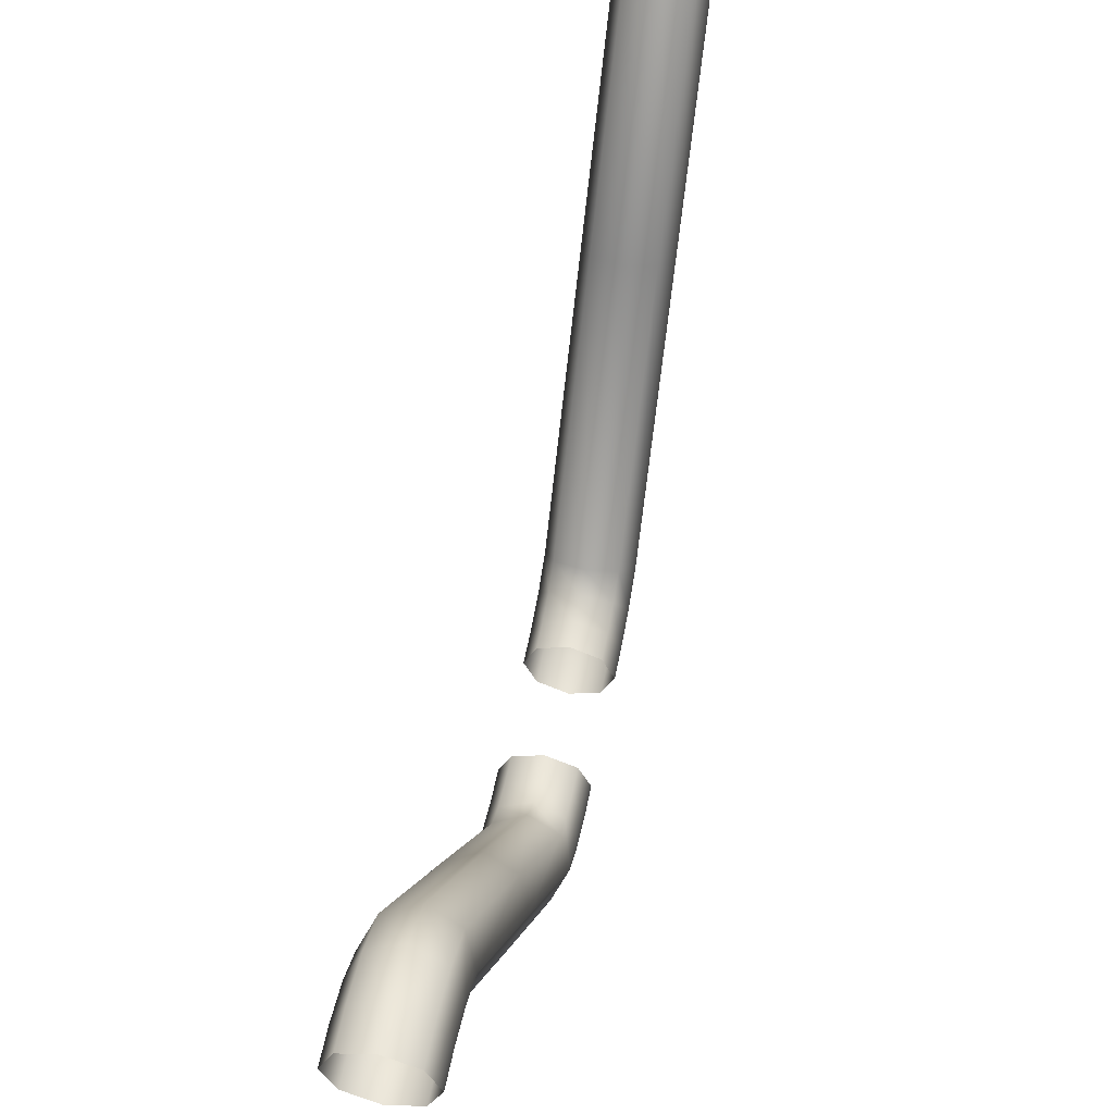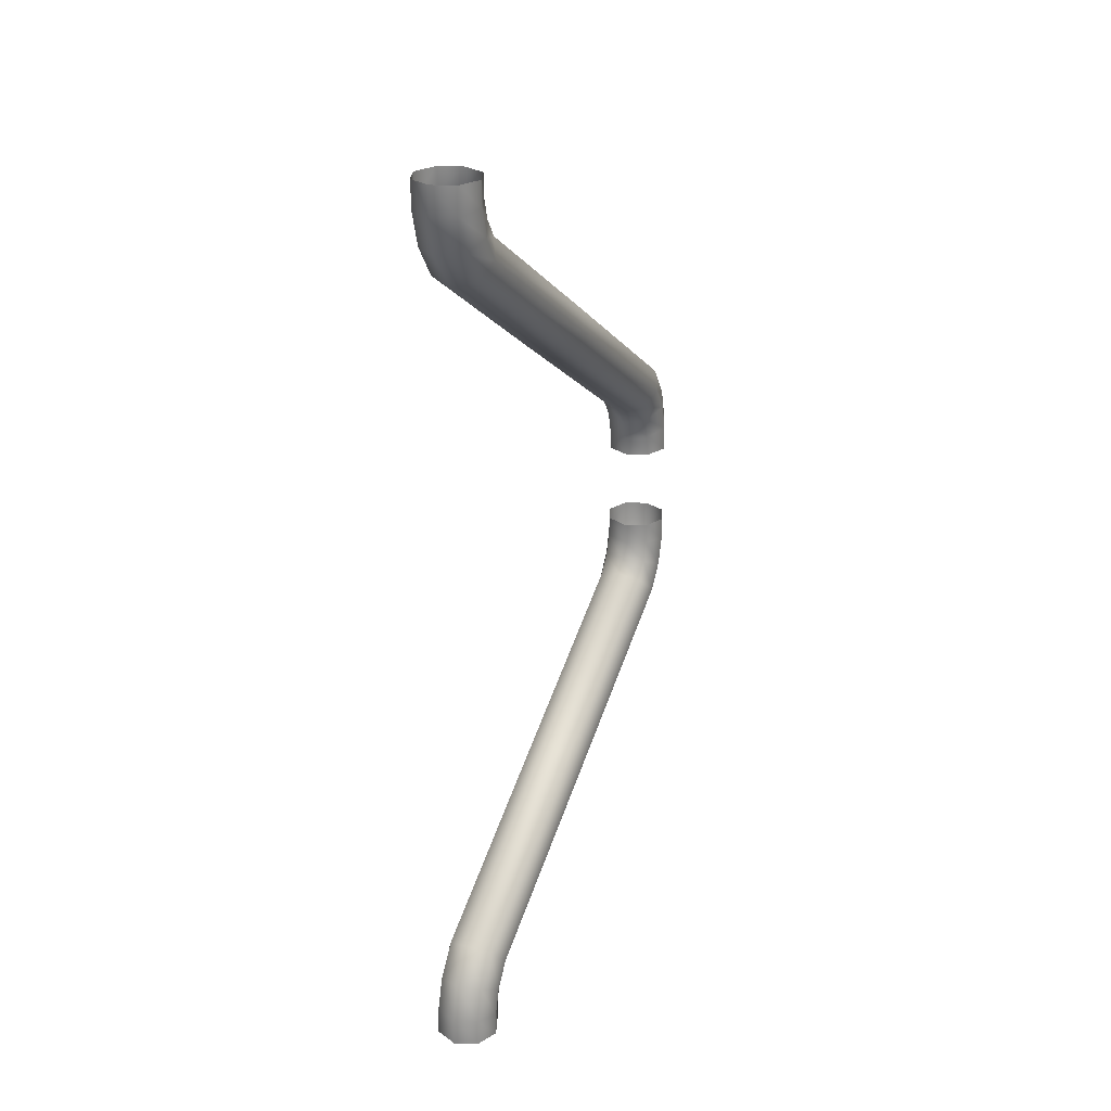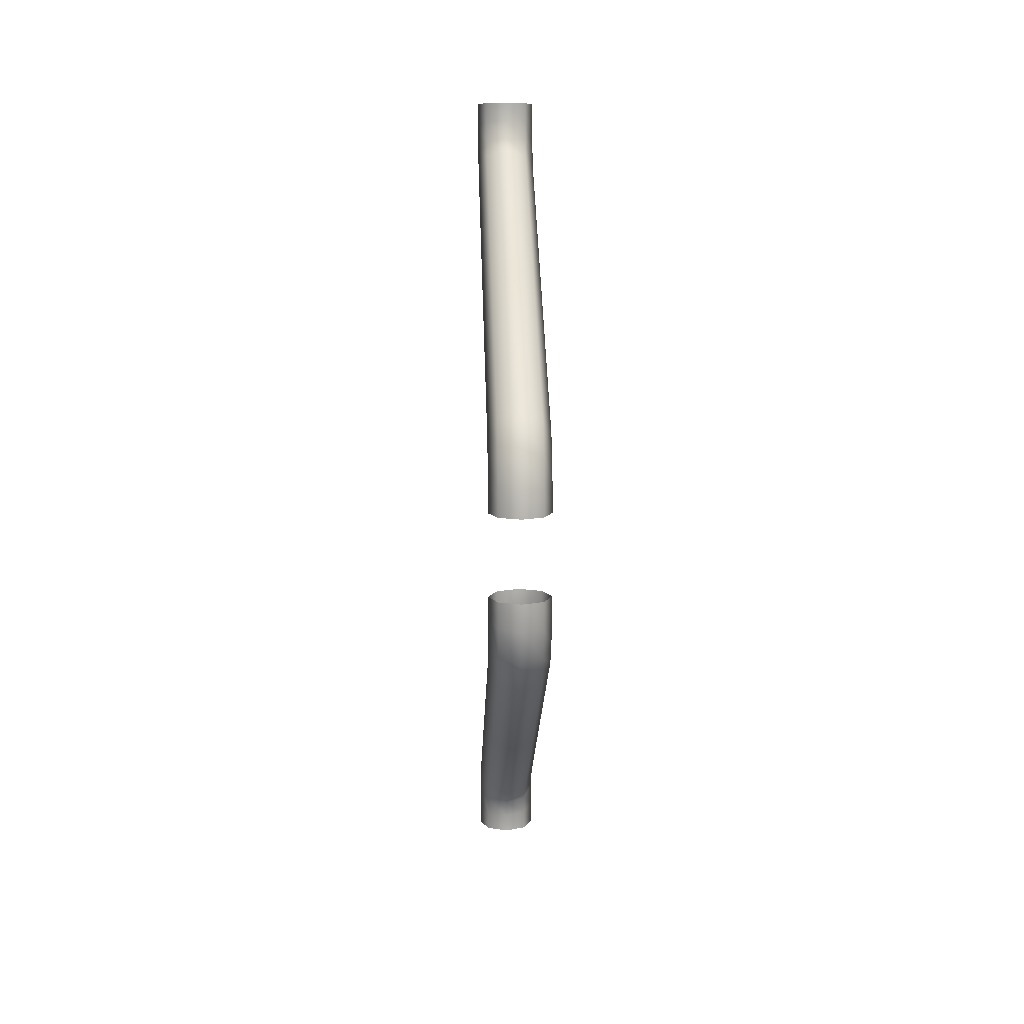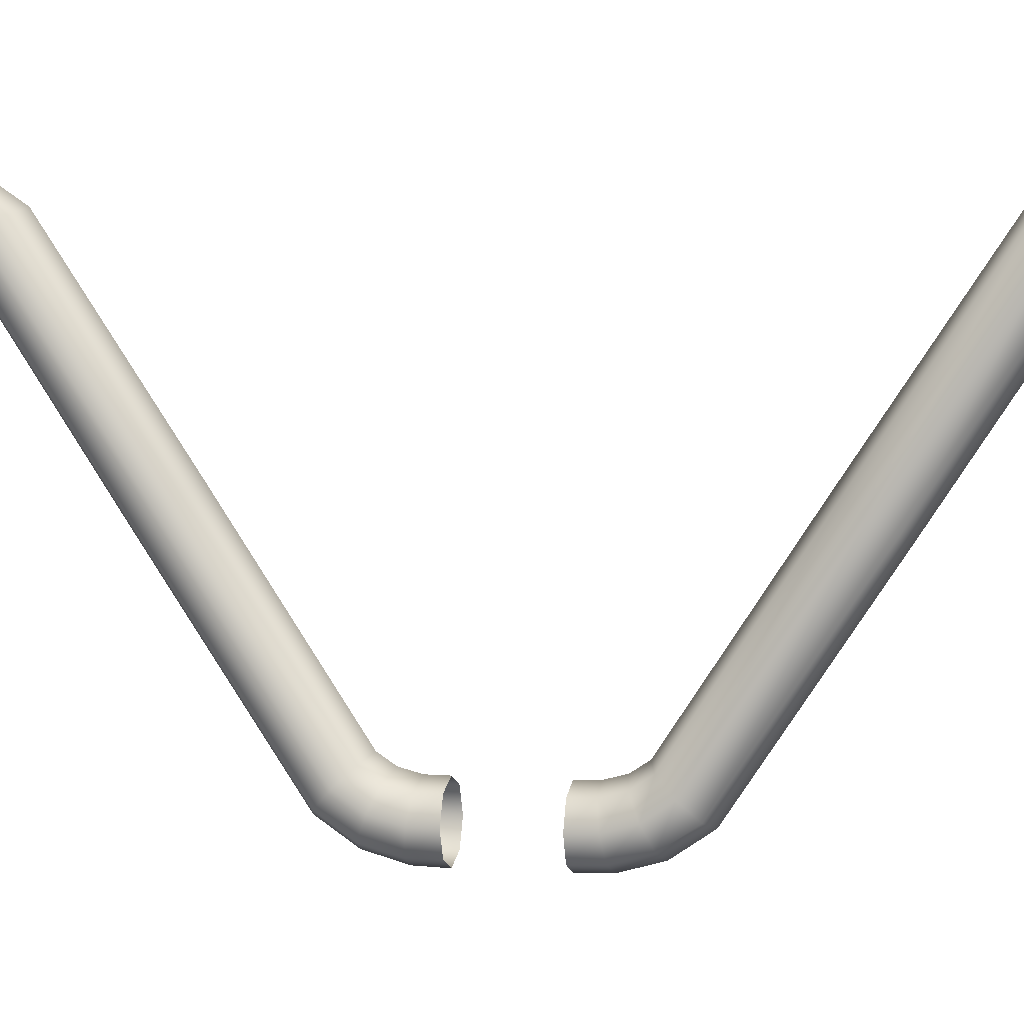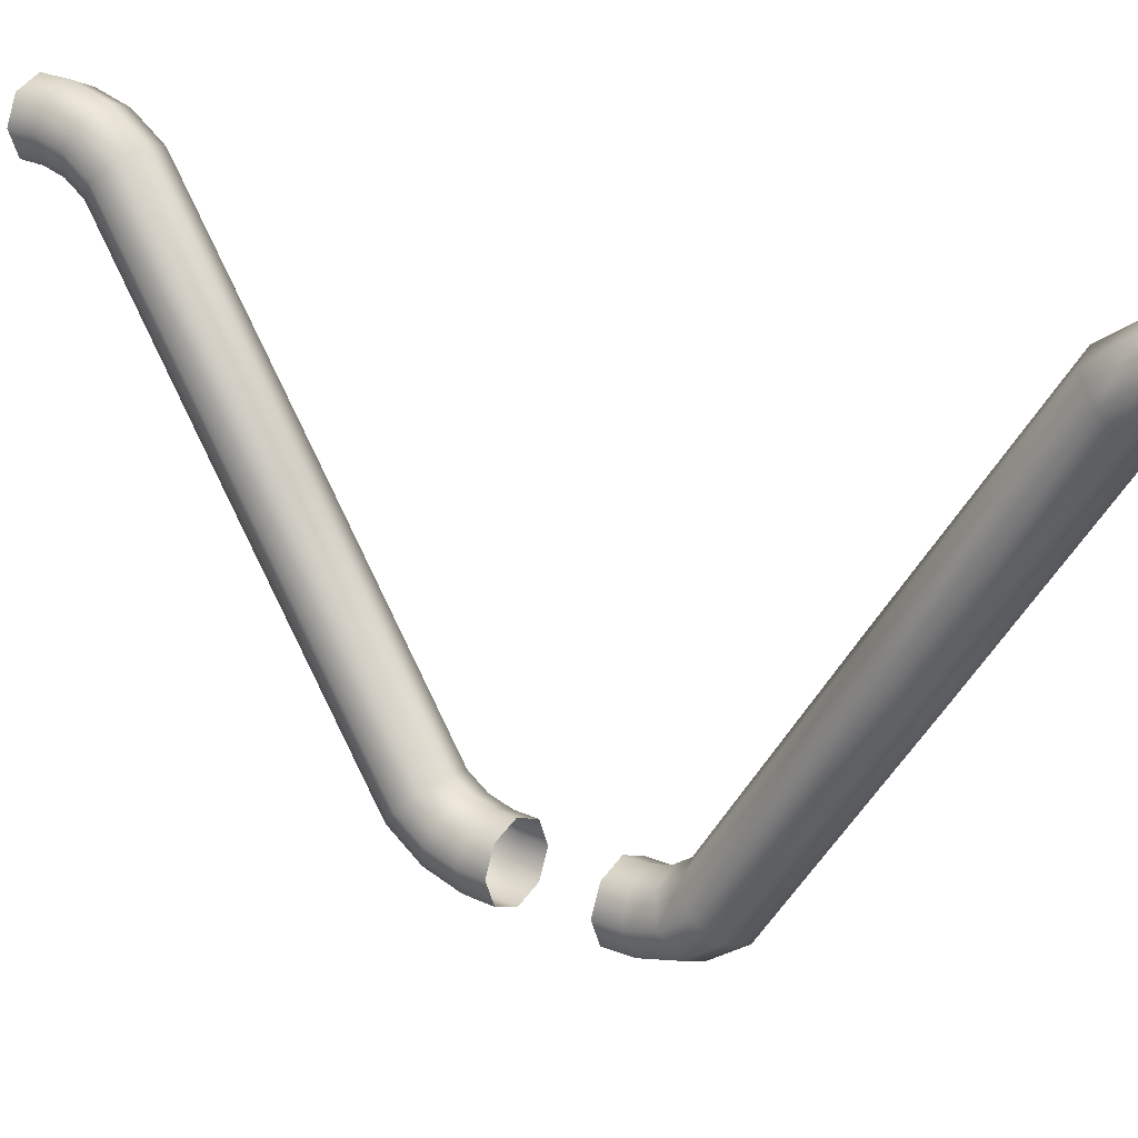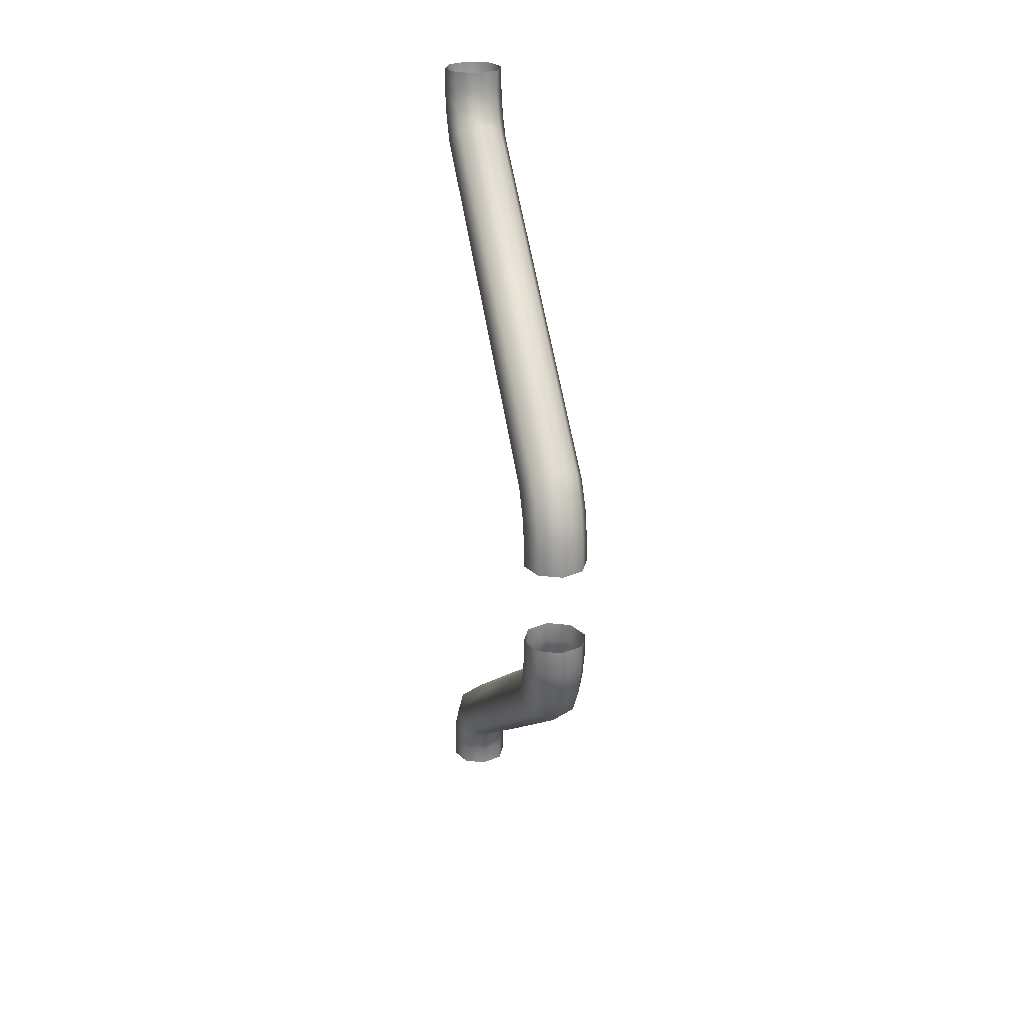
<metadata>
{"format":"obj","ext":"obj","renderer":"f3d","projection":"perspective","resolution":1024,"background":"white","views":[{"elev":57.8,"azim":11.2,"up":"+Z"},{"elev":26.2,"azim":25.1,"up":"+Y"},{"elev":11.6,"azim":177.8,"up":"+Y"},{"elev":2.6,"azim":-76.7,"up":"+Z"},{"elev":21.4,"azim":128.4,"up":"+Z"},{"elev":25.4,"azim":168.3,"up":"+Y"}]}
</metadata>
<code>
o mesh1
v 0.01326 0.025 -0.2633
v 0 0.025 -0.2687
v -0.01326 0.025 -0.2633
v -0.01875 0.025 -0.25
v -0.01326 0.025 -0.2367
v 0 0.025 -0.2313
v 0.01326 0.025 -0.2367
v 0.01875 0.025 -0.25
v 0.01326 0.04121 -0.2628
v 0 0.042 -0.2682
v -0.01326 0.04121 -0.2628
v -0.01875 0.03929 -0.2496
v -0.01326 0.03737 -0.2365
v 0 0.03658 -0.2311
v 0.01326 0.03737 -0.2365
v 0.01875 0.03929 -0.2496
v 0.01326 0.06087 -0.2573
v 0 0.06315 -0.2623
v -0.01326 0.06087 -0.2573
v -0.01875 0.05536 -0.2453
v -0.01326 0.04985 -0.2332
v 0 0.04757 -0.2282
v 0.01326 0.04985 -0.2332
v 0.01875 0.05536 -0.2453
v 0.01326 0.07916 -0.245
v 0 0.08304 -0.2488
v -0.01326 0.07916 -0.245
v -0.01875 0.06977 -0.2356
v -0.01326 0.06039 -0.2262
v 0 0.0565 -0.2223
v 0.01326 0.06039 -0.2262
v 0.01875 0.06977 -0.2356
v 0.01326 0.1548 -0.1324
v 0 0.1593 -0.1354
v -0.01326 0.1548 -0.1324
v -0.01875 0.1437 -0.125
v -0.01326 0.1327 -0.1176
v 0 0.1282 -0.1146
v 0.01326 0.1327 -0.1176
v 0.01875 0.1437 -0.125
v 0.01326 0.2271 -0.02378
v 0 0.231 -0.02765
v -0.01326 0.2271 -0.02378
v -0.01875 0.2177 -0.01441
v -0.01326 0.2083 -0.005045
v 0 0.2045 -0.001166
v 0.01326 0.2083 -0.005045
v 0.01875 0.2177 -0.01441
v 0.01326 0.2377 -0.01679
v 0 0.2399 -0.02178
v -0.01326 0.2377 -0.01679
v -0.01875 0.2321 -0.004726
v -0.01326 0.2266 0.007332
v 0 0.2243 0.01233
v 0.01326 0.2266 0.007332
v 0.01875 0.2321 -0.004726
v 0.01326 0.2501 -0.01347
v 0 0.2509 -0.0189
v -0.01326 0.2501 -0.01347
v -0.01875 0.2482 -0.000351
v -0.01326 0.2463 0.01277
v 0 0.2455 0.0182
v 0.01326 0.2463 0.01277
v 0.01875 0.2482 -0.000351
v 0.01326 0.2625 -0.01326
v 0 0.2625 -0.01875
v -0.01326 0.2625 -0.01326
v -0.01875 0.2625 0
v -0.01326 0.2625 0.01326
v 0 0.2625 0.01875
v 0.01326 0.2625 0.01326
v 0.01875 0.2625 0
v 0.01326 -0.025 -0.2633
v 0 -0.025 -0.2687
v -0.01326 -0.025 -0.2633
v -0.01875 -0.025 -0.25
v -0.01326 -0.025 -0.2367
v 0 -0.025 -0.2313
v 0.01326 -0.025 -0.2367
v 0.01875 -0.025 -0.25
v 0.01326 -0.04121 -0.2628
v 0 -0.042 -0.2682
v -0.01326 -0.04121 -0.2628
v -0.01875 -0.03929 -0.2496
v -0.01326 -0.03737 -0.2365
v 0 -0.03658 -0.2311
v 0.01326 -0.03737 -0.2365
v 0.01875 -0.03929 -0.2496
v 0.01326 -0.06087 -0.2573
v 0 -0.06315 -0.2623
v -0.01326 -0.06087 -0.2573
v -0.01875 -0.05536 -0.2453
v -0.01326 -0.04985 -0.2332
v 0 -0.04757 -0.2282
v 0.01326 -0.04985 -0.2332
v 0.01875 -0.05536 -0.2453
v 0.01326 -0.07916 -0.245
v 0 -0.08304 -0.2488
v -0.01326 -0.07916 -0.245
v -0.01875 -0.06977 -0.2356
v -0.01326 -0.06039 -0.2262
v 0 -0.0565 -0.2223
v 0.01326 -0.06039 -0.2262
v 0.01875 -0.06977 -0.2356
v 0.01326 -0.1548 -0.1324
v 0 -0.1593 -0.1354
v -0.01326 -0.1548 -0.1324
v -0.01875 -0.1437 -0.125
v -0.01326 -0.1327 -0.1176
v 0 -0.1282 -0.1146
v 0.01326 -0.1327 -0.1176
v 0.01875 -0.1437 -0.125
v 0.01326 -0.2271 -0.02378
v 0 -0.231 -0.02765
v -0.01326 -0.2271 -0.02378
v -0.01875 -0.2177 -0.01441
v -0.01326 -0.2083 -0.005045
v 0 -0.2045 -0.001166
v 0.01326 -0.2083 -0.005045
v 0.01875 -0.2177 -0.01441
v 0.01326 -0.2377 -0.01679
v 0 -0.2399 -0.02178
v -0.01326 -0.2377 -0.01679
v -0.01875 -0.2321 -0.004726
v -0.01326 -0.2266 0.007332
v 0 -0.2243 0.01233
v 0.01326 -0.2266 0.007332
v 0.01875 -0.2321 -0.004726
v 0.01326 -0.2501 -0.01347
v 0 -0.2509 -0.0189
v -0.01326 -0.2501 -0.01347
v -0.01875 -0.2482 -0.000351
v -0.01326 -0.2463 0.01277
v 0 -0.2455 0.0182
v 0.01326 -0.2463 0.01277
v 0.01875 -0.2482 -0.000351
v 0.01326 -0.2625 -0.01326
v 0 -0.2625 -0.01875
v -0.01326 -0.2625 -0.01326
v -0.01875 -0.2625 0
v -0.01326 -0.2625 0.01326
v 0 -0.2625 0.01875
v 0.01326 -0.2625 0.01326
v 0.01875 -0.2625 0
g mesh1_mesh1_auv
f 1 9 16 8
f 2 10 9 1
f 3 11 10 2
f 4 12 11 3
f 5 13 12 4
f 6 14 13 5
f 7 15 14 6
f 8 16 15 7
f 9 17 24 16
f 10 18 17 9
f 11 19 18 10
f 12 20 19 11
f 13 21 20 12
f 14 22 21 13
f 15 23 22 14
f 16 24 23 15
f 17 25 32 24
f 18 26 25 17
f 19 27 26 18
f 20 28 27 19
f 21 29 28 20
f 22 30 29 21
f 23 31 30 22
f 24 32 31 23
f 25 33 40 32
f 26 34 33 25
f 27 35 34 26
f 28 36 35 27
f 29 37 36 28
f 30 38 37 29
f 31 39 38 30
f 32 40 39 31
f 33 41 48 40
f 34 42 41 33
f 35 43 42 34
f 36 44 43 35
f 37 45 44 36
f 38 46 45 37
f 39 47 46 38
f 40 48 47 39
f 41 49 56 48
f 42 50 49 41
f 43 51 50 42
f 44 52 51 43
f 45 53 52 44
f 46 54 53 45
f 47 55 54 46
f 48 56 55 47
f 49 57 64 56
f 50 58 57 49
f 51 59 58 50
f 52 60 59 51
f 53 61 60 52
f 54 62 61 53
f 55 63 62 54
f 56 64 63 55
f 57 65 72 64
f 58 66 65 57
f 59 67 66 58
f 60 68 67 59
f 61 69 68 60
f 62 70 69 61
f 63 71 70 62
f 64 72 71 63
f 73 81 82 74
f 74 82 83 75
f 75 83 84 76
f 76 84 85 77
f 77 85 86 78
f 78 86 87 79
f 79 87 88 80
f 80 88 81 73
f 81 89 90 82
f 82 90 91 83
f 83 91 92 84
f 84 92 93 85
f 85 93 94 86
f 86 94 95 87
f 87 95 96 88
f 88 96 89 81
f 89 97 98 90
f 90 98 99 91
f 91 99 100 92
f 92 100 101 93
f 93 101 102 94
f 94 102 103 95
f 95 103 104 96
f 96 104 97 89
f 97 105 106 98
f 98 106 107 99
f 99 107 108 100
f 100 108 109 101
f 101 109 110 102
f 102 110 111 103
f 103 111 112 104
f 104 112 105 97
f 105 113 114 106
f 106 114 115 107
f 107 115 116 108
f 108 116 117 109
f 109 117 118 110
f 110 118 119 111
f 111 119 120 112
f 112 120 113 105
f 113 121 122 114
f 114 122 123 115
f 115 123 124 116
f 116 124 125 117
f 117 125 126 118
f 118 126 127 119
f 119 127 128 120
f 120 128 121 113
f 121 129 130 122
f 122 130 131 123
f 123 131 132 124
f 124 132 133 125
f 125 133 134 126
f 126 134 135 127
f 127 135 136 128
f 128 136 129 121
f 129 137 138 130
f 130 138 139 131
f 131 139 140 132
f 132 140 141 133
f 133 141 142 134
f 134 142 143 135
f 135 143 144 136
f 136 144 137 129

</code>
